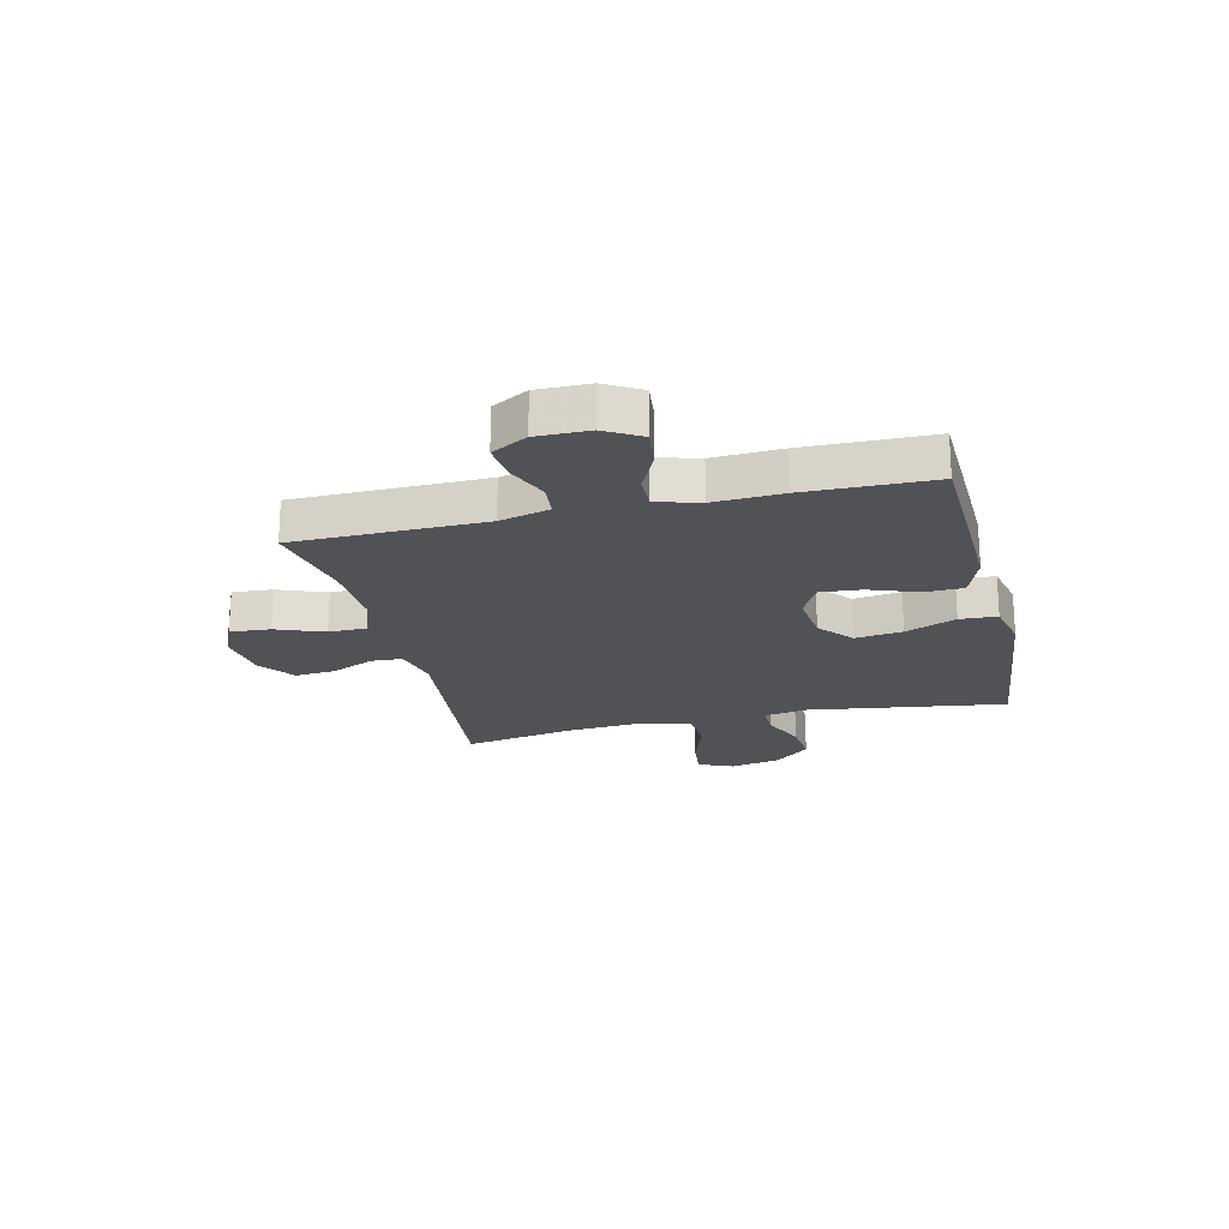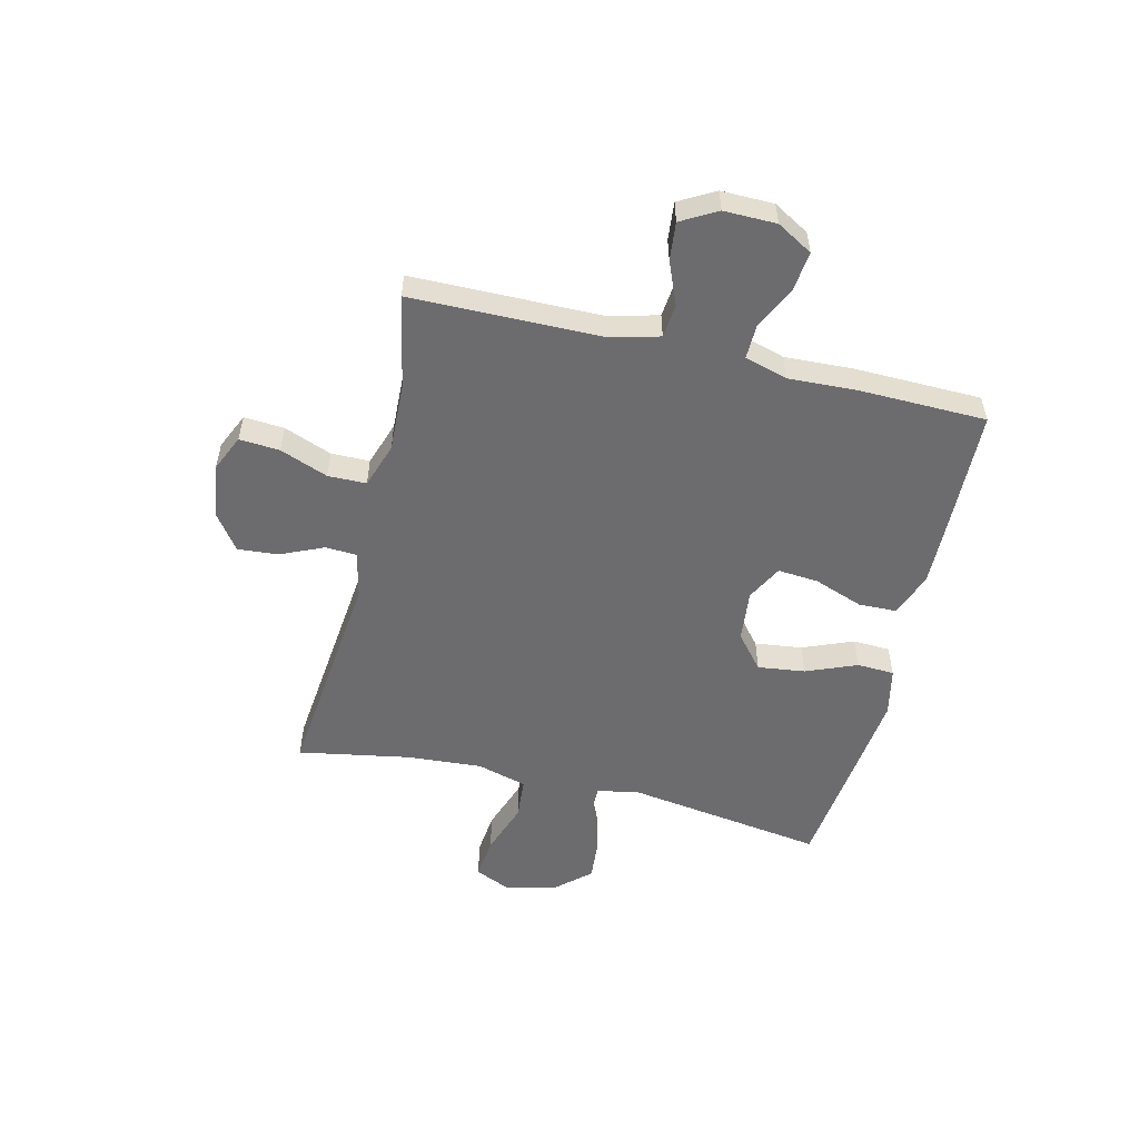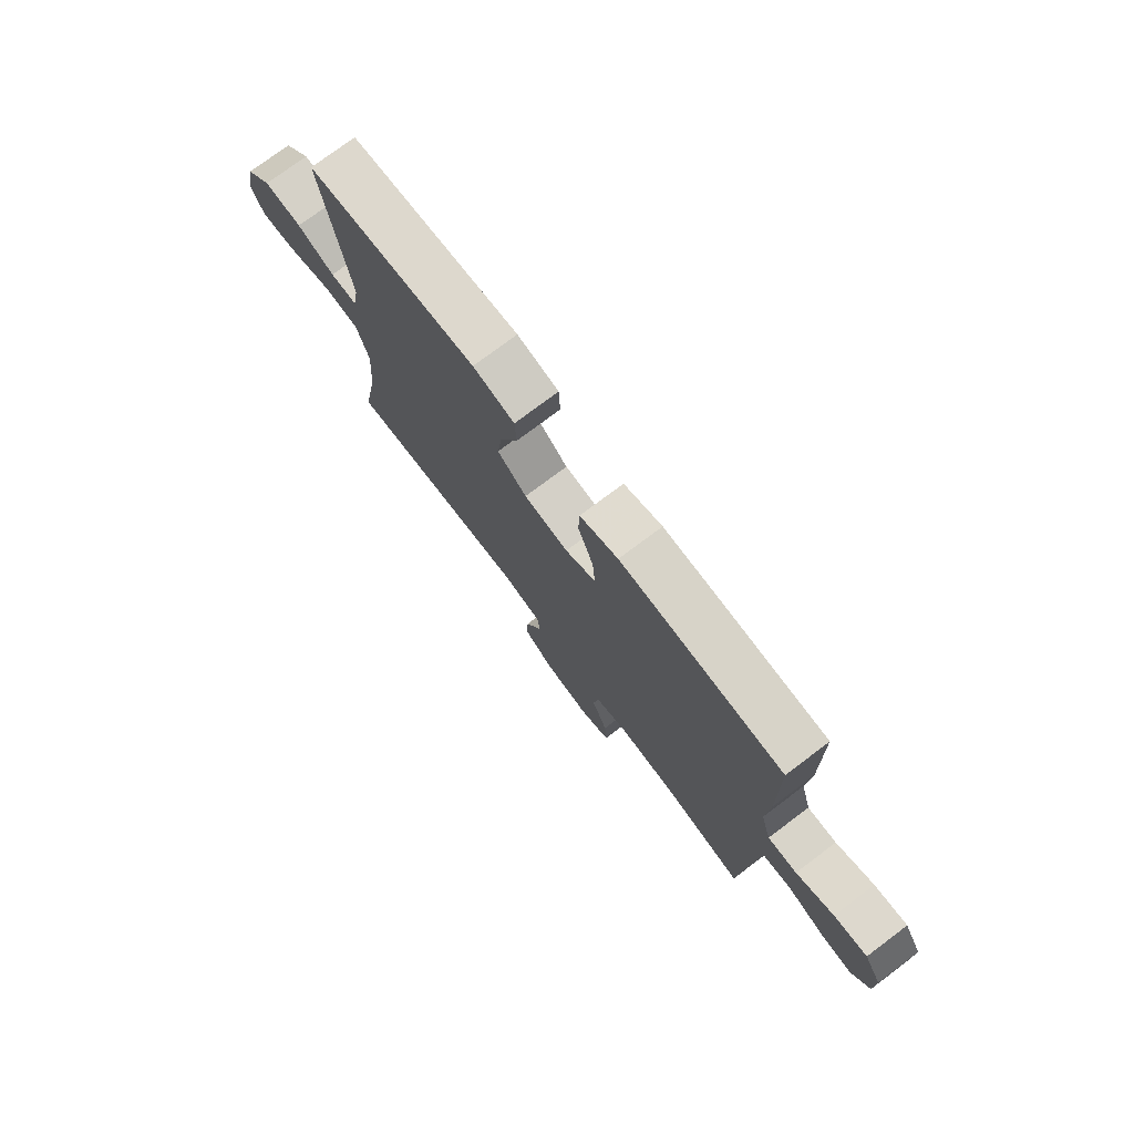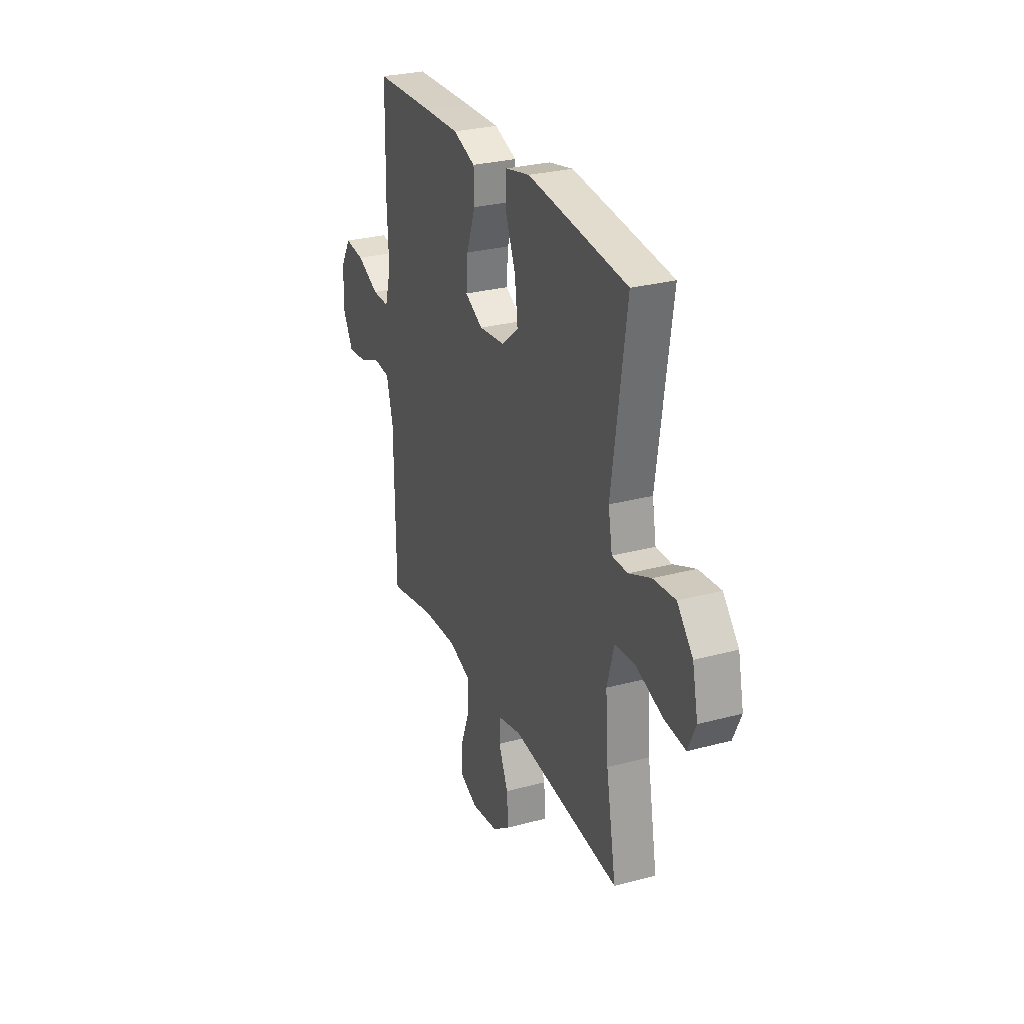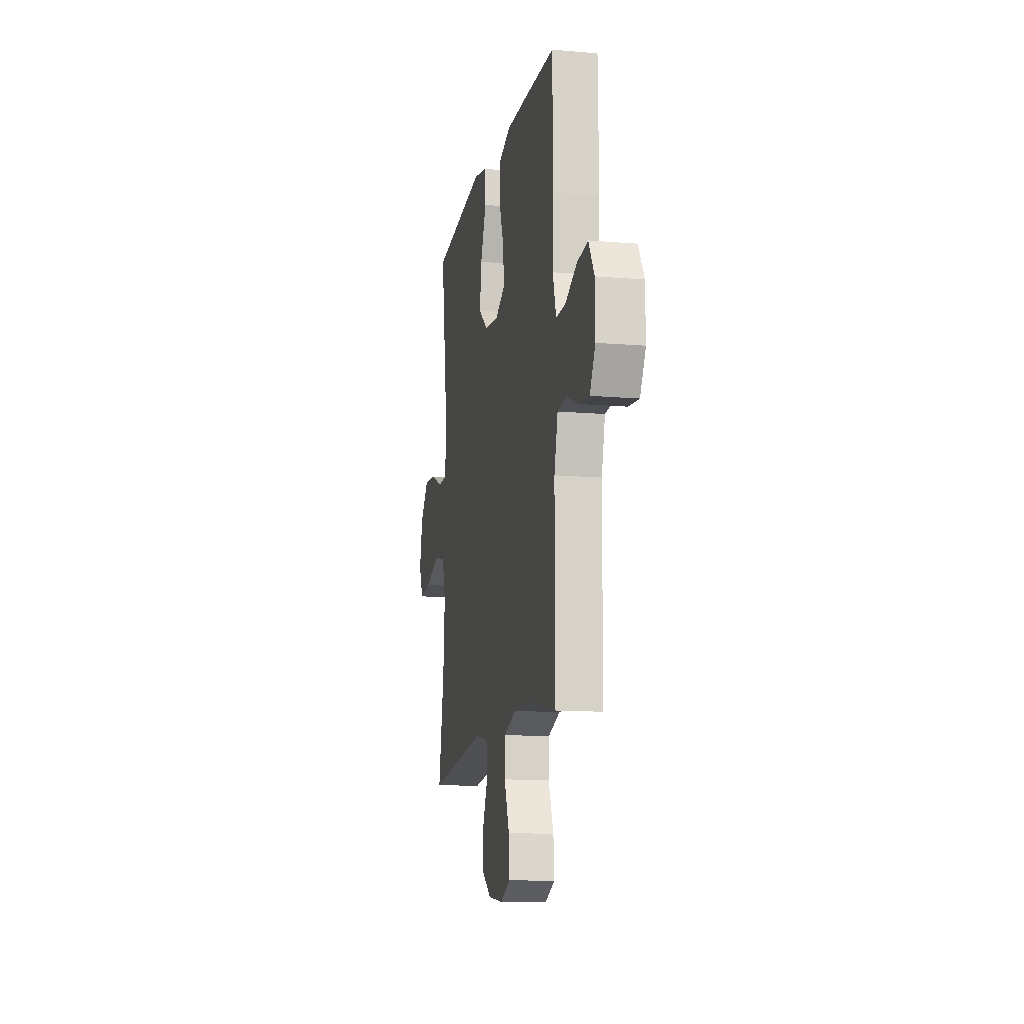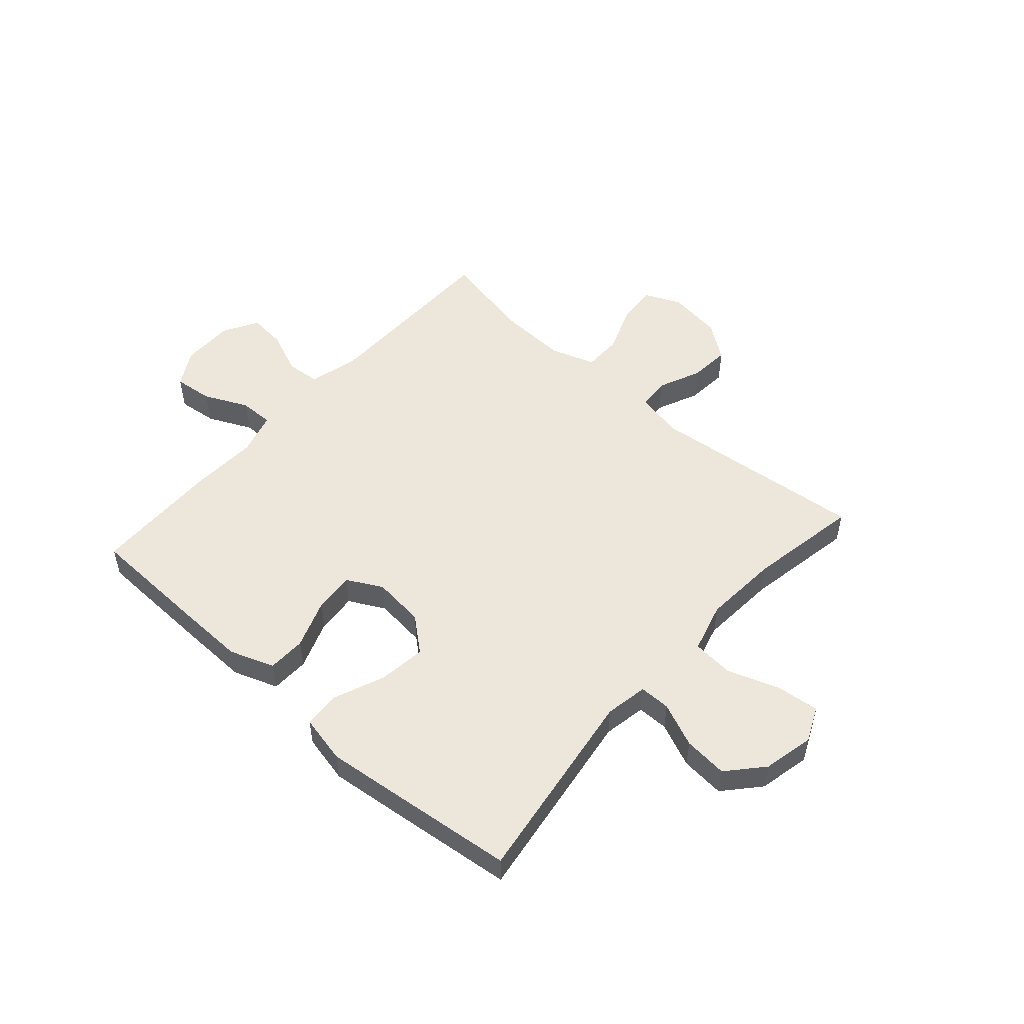
<metadata>
{"format":"obj","ext":"obj","renderer":"f3d","projection":"perspective","resolution":1024,"background":"white","views":[{"elev":-21.1,"azim":-76.6,"up":"+Y"},{"elev":-53.8,"azim":-103.6,"up":"+Y"},{"elev":75.9,"azim":-126.9,"up":"+Z"},{"elev":28.2,"azim":67.9,"up":"+Z"},{"elev":-12.8,"azim":-101.1,"up":"+Z"},{"elev":52.0,"azim":41.6,"up":"+Y"}]}
</metadata>
<code>
v -0.5 0.07 -0.5
v -0.504 0.07 -0.16
v -0.527 0.07 -0.071
v -0.587 0.07 -0.065
v -0.664 0.07 -0.097
v -0.732 0.07 -0.104
v -0.768 0.07 -0.04
v -0.767 0.07 0.054
v -0.73 0.07 0.118
v -0.66 0.07 0.11
v -0.581 0.07 0.073
v -0.52 0.07 0.072
v -0.498 0.07 0.149
v -0.504 0.07 0.271
v -0.5 0.07 0.5
v -0.285 0.07 0.507
v -0.161 0.07 0.51
v -0.081 0.07 0.481
v -0.079 0.07 0.412
v -0.111 0.07 0.324
v -0.117 0.07 0.251
v -0.053 0.07 0.217
v 0.04 0.07 0.227
v 0.101 0.07 0.278
v 0.09 0.07 0.363
v 0.053 0.07 0.454
v 0.056 0.07 0.521
v 0.143 0.07 0.54
v 0.279 0.07 0.525
v 0.5 0.07 0.5
v 0.448 0.07 0.144
v 0.462 0.07 0.067
v 0.518 0.07 0.067
v 0.597 0.07 0.101
v 0.676 0.07 0.108
v 0.732 0.07 0.045
v 0.752 0.07 -0.047
v 0.724 0.07 -0.109
v 0.648 0.07 -0.101
v 0.553 0.07 -0.068
v 0.479 0.07 -0.074
v 0.454 0.07 -0.164
v 0.464 0.07 -0.301
v 0.5 0.07 -0.5
v 0.108 0.07 -0.459
v 0.024 0.07 -0.478
v 0.021 0.07 -0.534
v 0.055 0.07 -0.611
v 0.061 0.07 -0.684
v -0.004 0.07 -0.731
v -0.101 0.07 -0.744
v -0.166 0.07 -0.715
v -0.161 0.07 -0.643
v -0.128 0.07 -0.557
v -0.129 0.07 -0.488
v -0.209 0.07 -0.461
v -0.333 0.07 -0.466
v -0.5 0 -0.5
v -0.504 0 -0.16
v -0.527 0 -0.071
v -0.587 0 -0.065
v -0.664 0 -0.097
v -0.732 0 -0.104
v -0.768 0 -0.04
v -0.767 0 0.054
v -0.73 0 0.118
v -0.66 0 0.11
v -0.581 0 0.073
v -0.52 0 0.072
v -0.498 0 0.149
v -0.504 0 0.271
v -0.5 0 0.5
v -0.285 0 0.507
v -0.161 0 0.51
v -0.081 0 0.481
v -0.079 0 0.412
v -0.111 0 0.324
v -0.117 0 0.251
v -0.053 0 0.217
v 0.04 0 0.227
v 0.101 0 0.278
v 0.09 0 0.363
v 0.053 0 0.454
v 0.056 0 0.521
v 0.143 0 0.54
v 0.279 0 0.525
v 0.5 0 0.5
v 0.448 0 0.144
v 0.462 0 0.067
v 0.518 0 0.067
v 0.597 0 0.101
v 0.676 0 0.108
v 0.732 0 0.045
v 0.752 0 -0.047
v 0.724 0 -0.109
v 0.648 0 -0.101
v 0.553 0 -0.068
v 0.479 0 -0.074
v 0.454 0 -0.164
v 0.464 0 -0.301
v 0.5 0 -0.5
v 0.108 0 -0.459
v 0.024 0 -0.478
v 0.021 0 -0.534
v 0.055 0 -0.611
v 0.061 0 -0.684
v -0.004 0 -0.731
v -0.101 0 -0.744
v -0.166 0 -0.715
v -0.161 0 -0.643
v -0.128 0 -0.557
v -0.129 0 -0.488
v -0.209 0 -0.461
v -0.333 0 -0.466
f 52 53 54
f 51 52 54
f 50 51 54
f 49 50 54
f 48 49 54
f 47 48 54
f 46 47 54 55
f 45 46 55 56
f 43 44 45
f 42 43 45 56
f 38 39 40
f 37 38 40
f 36 37 40
f 35 36 40
f 34 35 40
f 33 34 40
f 32 33 40 41
f 42 56 57
f 41 42 57
f 32 41 57
f 31 32 57
f 29 30 31
f 28 29 31
f 27 28 31
f 26 27 31
f 25 26 31
f 18 19 20
f 17 18 20
f 16 17 20
f 15 16 20
f 14 15 20
f 13 14 20
f 12 13 20 21
f 9 10 11
f 8 9 11
f 7 8 11
f 6 7 11
f 5 6 11
f 4 5 11
f 3 4 11 12
f 12 21 22
f 3 12 22
f 2 3 22
f 2 22 23
f 1 2 23
f 57 1 23
f 31 57 23
f 24 25 31
f 23 24 31
f 111 110 109
f 111 109 108
f 111 108 107
f 111 107 106
f 111 106 105
f 111 105 104
f 112 111 104 103
f 113 112 103 102
f 102 101 100
f 113 102 100 99
f 97 96 95
f 97 95 94
f 97 94 93
f 97 93 92
f 97 92 91
f 97 91 90
f 98 97 90 89
f 114 113 99
f 114 99 98
f 114 98 89
f 114 89 88
f 88 87 86
f 88 86 85
f 88 85 84
f 88 84 83
f 88 83 82
f 77 76 75
f 77 75 74
f 77 74 73
f 77 73 72
f 77 72 71
f 77 71 70
f 78 77 70 69
f 68 67 66
f 68 66 65
f 68 65 64
f 68 64 63
f 68 63 62
f 68 62 61
f 69 68 61 60
f 79 78 69
f 79 69 60
f 79 60 59
f 80 79 59
f 80 59 58
f 80 58 114
f 80 114 88
f 88 82 81
f 88 81 80
f 1 58 59 2
f 2 59 60 3
f 3 60 61 4
f 4 61 62 5
f 5 62 63 6
f 6 63 64 7
f 7 64 65 8
f 8 65 66 9
f 9 66 67 10
f 10 67 68 11
f 11 68 69 12
f 12 69 70 13
f 13 70 71 14
f 14 71 72 15
f 15 72 73 16
f 16 73 74 17
f 17 74 75 18
f 18 75 76 19
f 19 76 77 20
f 20 77 78 21
f 21 78 79 22
f 22 79 80 23
f 23 80 81 24
f 24 81 82 25
f 25 82 83 26
f 26 83 84 27
f 27 84 85 28
f 28 85 86 29
f 29 86 87 30
f 30 87 88 31
f 31 88 89 32
f 32 89 90 33
f 33 90 91 34
f 34 91 92 35
f 35 92 93 36
f 36 93 94 37
f 37 94 95 38
f 38 95 96 39
f 39 96 97 40
f 40 97 98 41
f 41 98 99 42
f 42 99 100 43
f 43 100 101 44
f 44 101 102 45
f 45 102 103 46
f 46 103 104 47
f 47 104 105 48
f 48 105 106 49
f 49 106 107 50
f 50 107 108 51
f 51 108 109 52
f 52 109 110 53
f 53 110 111 54
f 54 111 112 55
f 55 112 113 56
f 56 113 114 57
f 57 114 58 1

</code>
